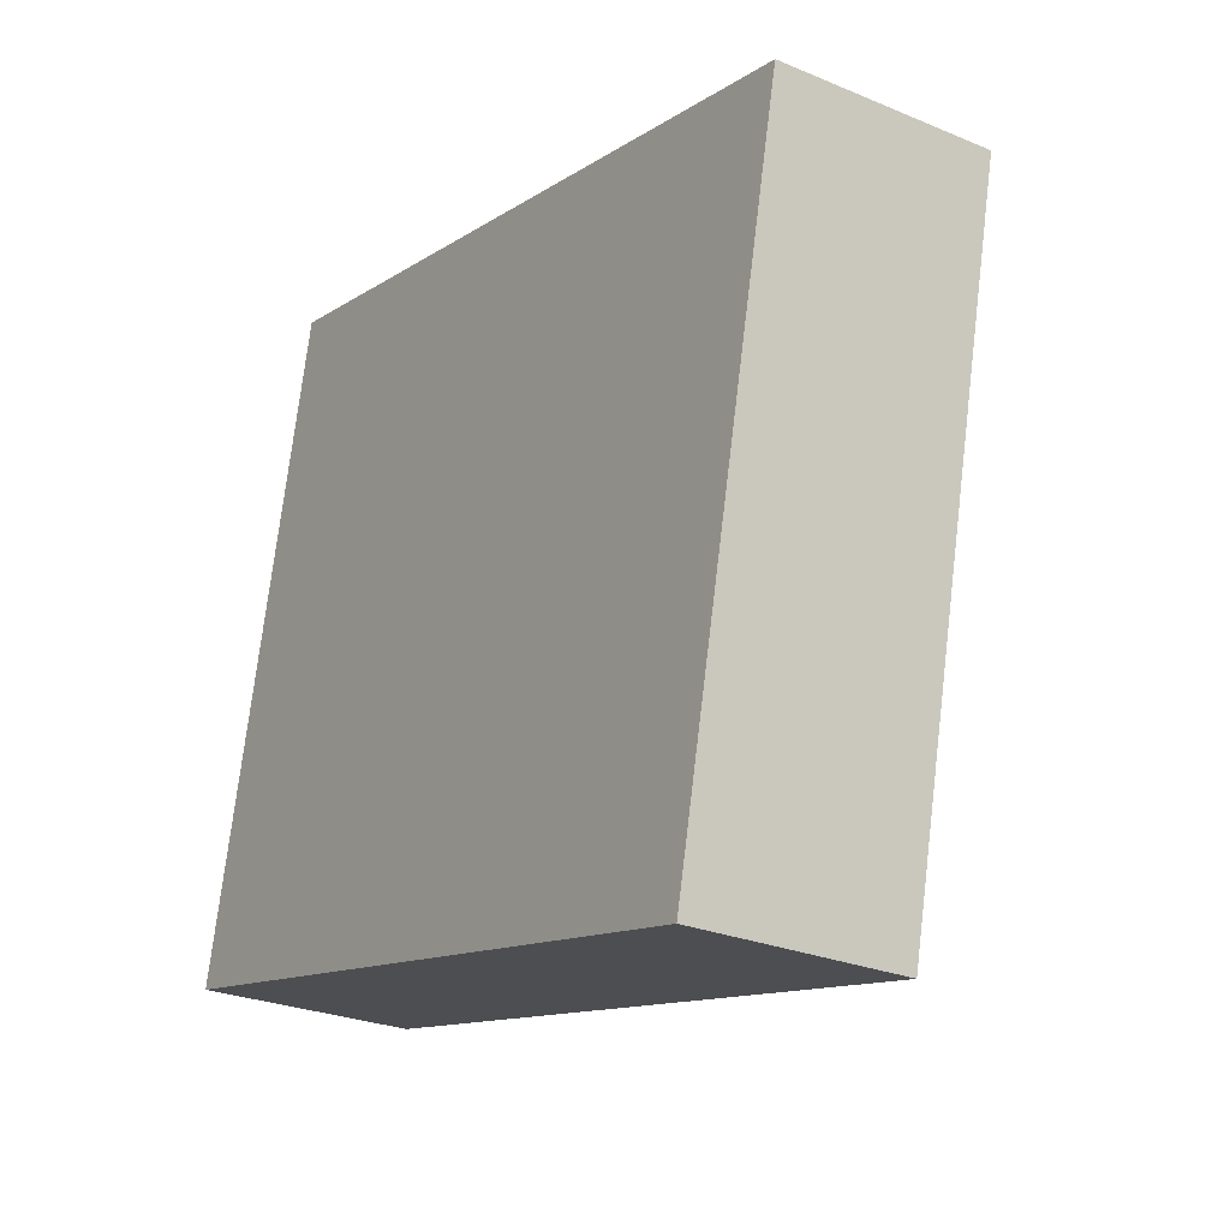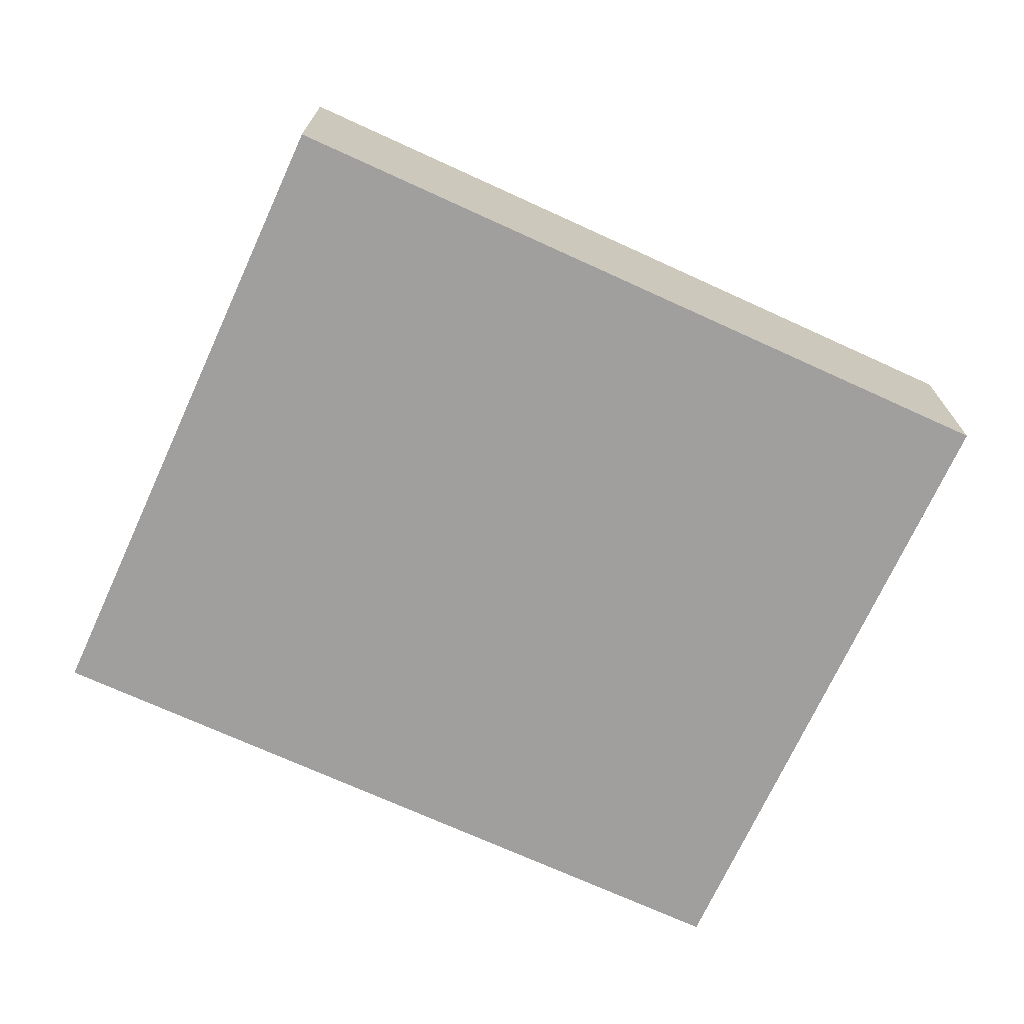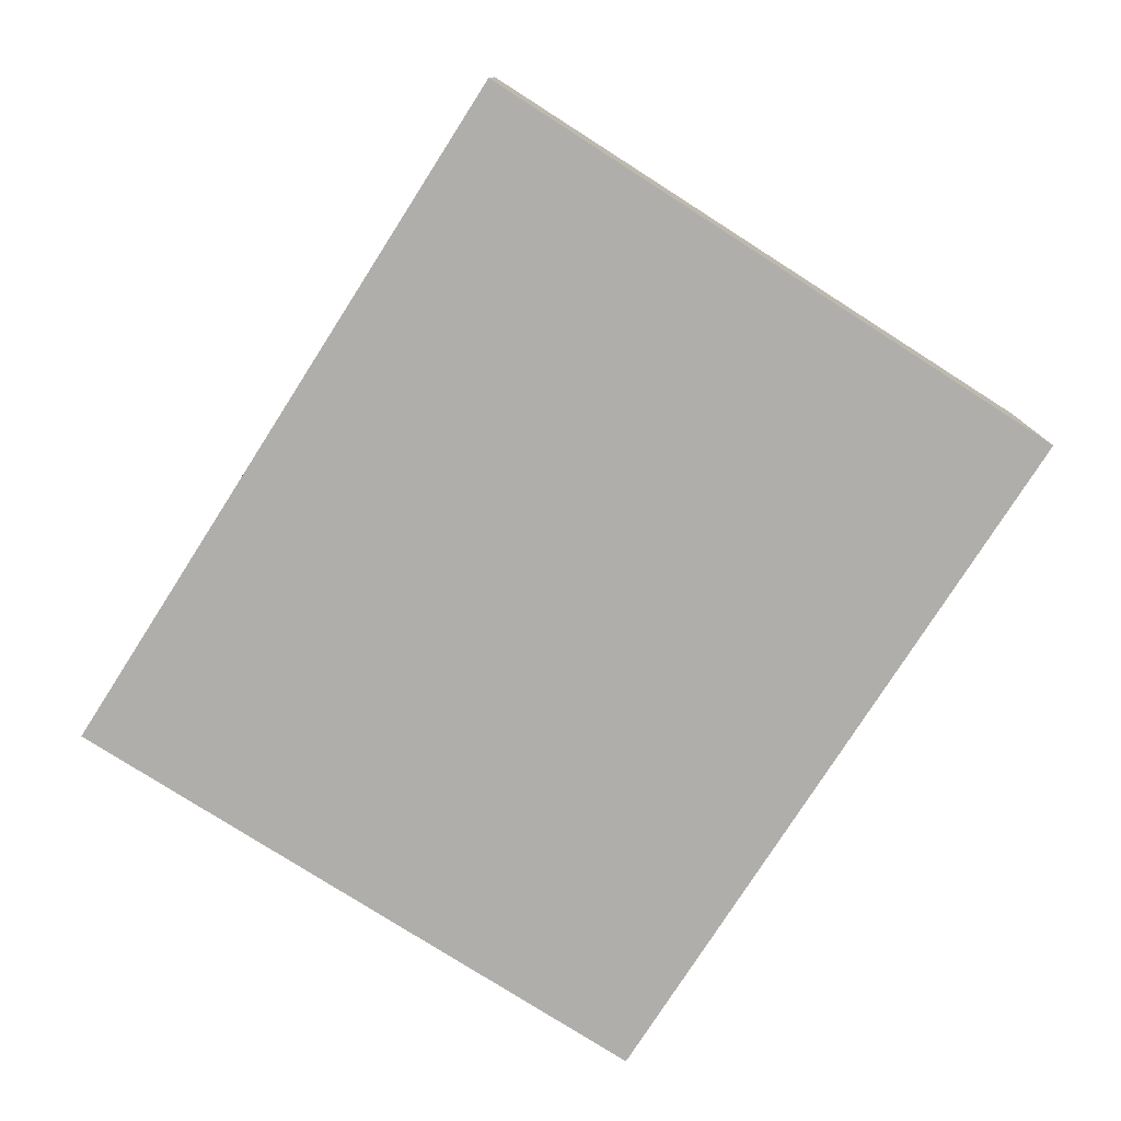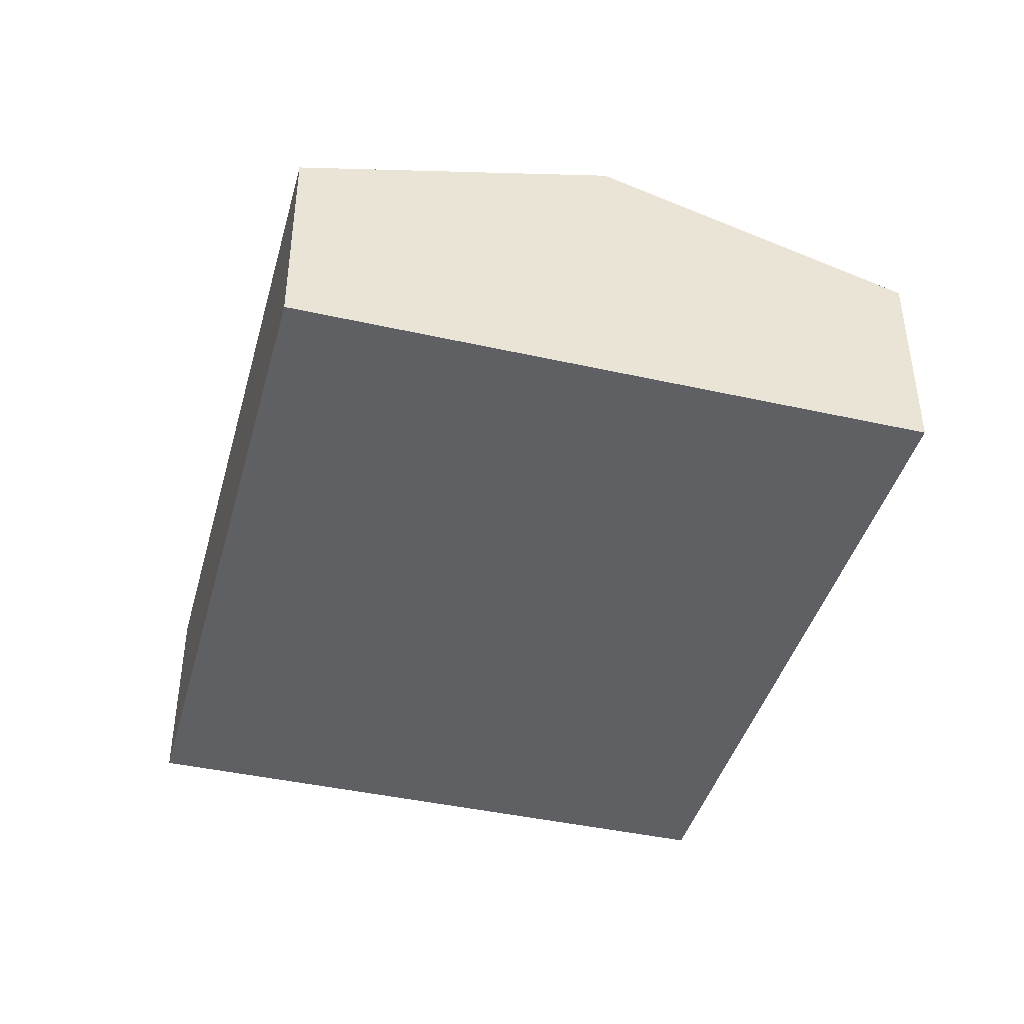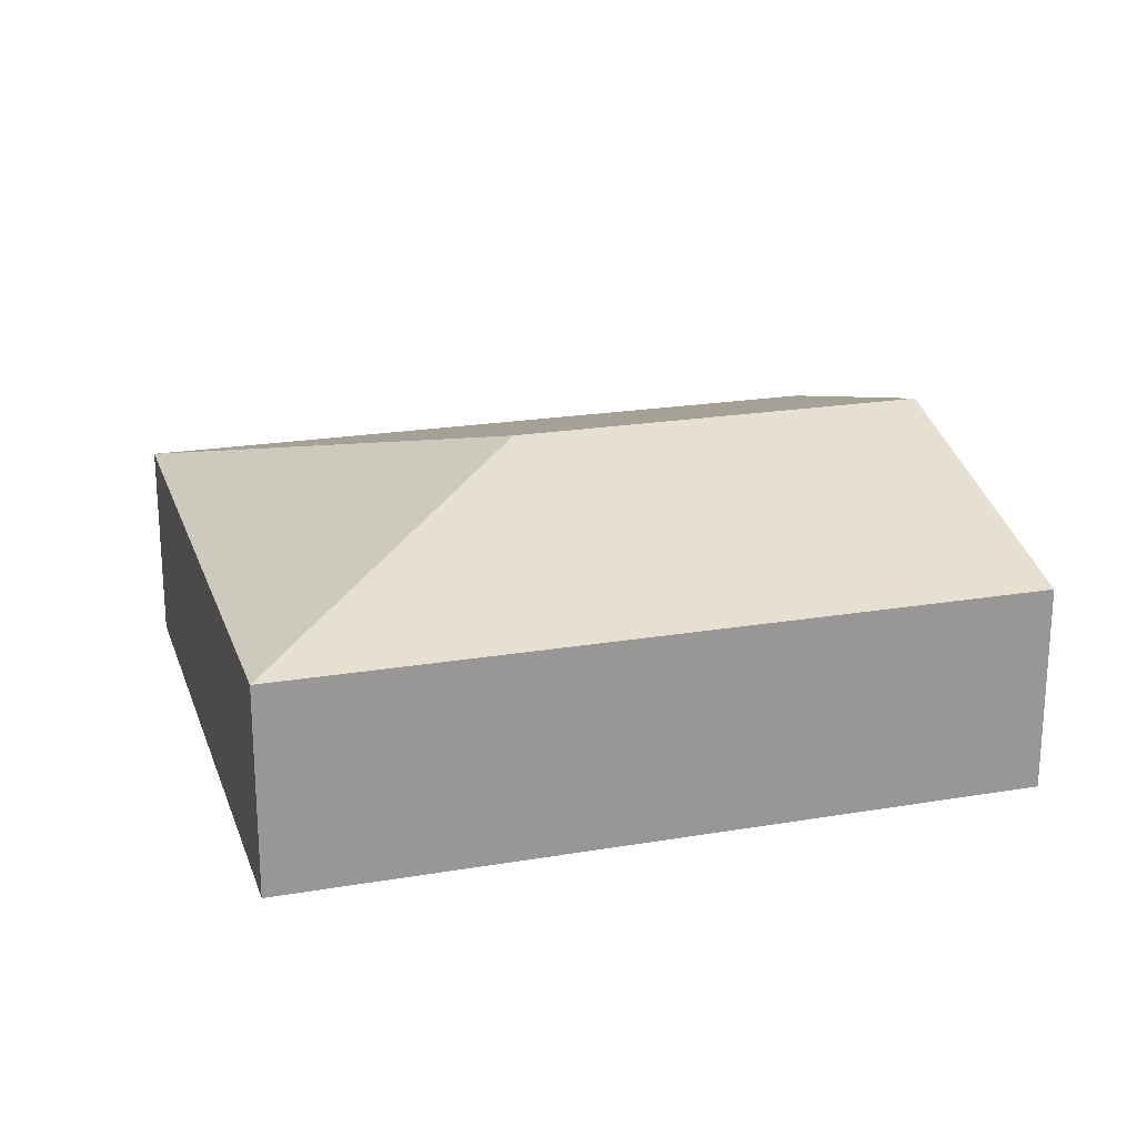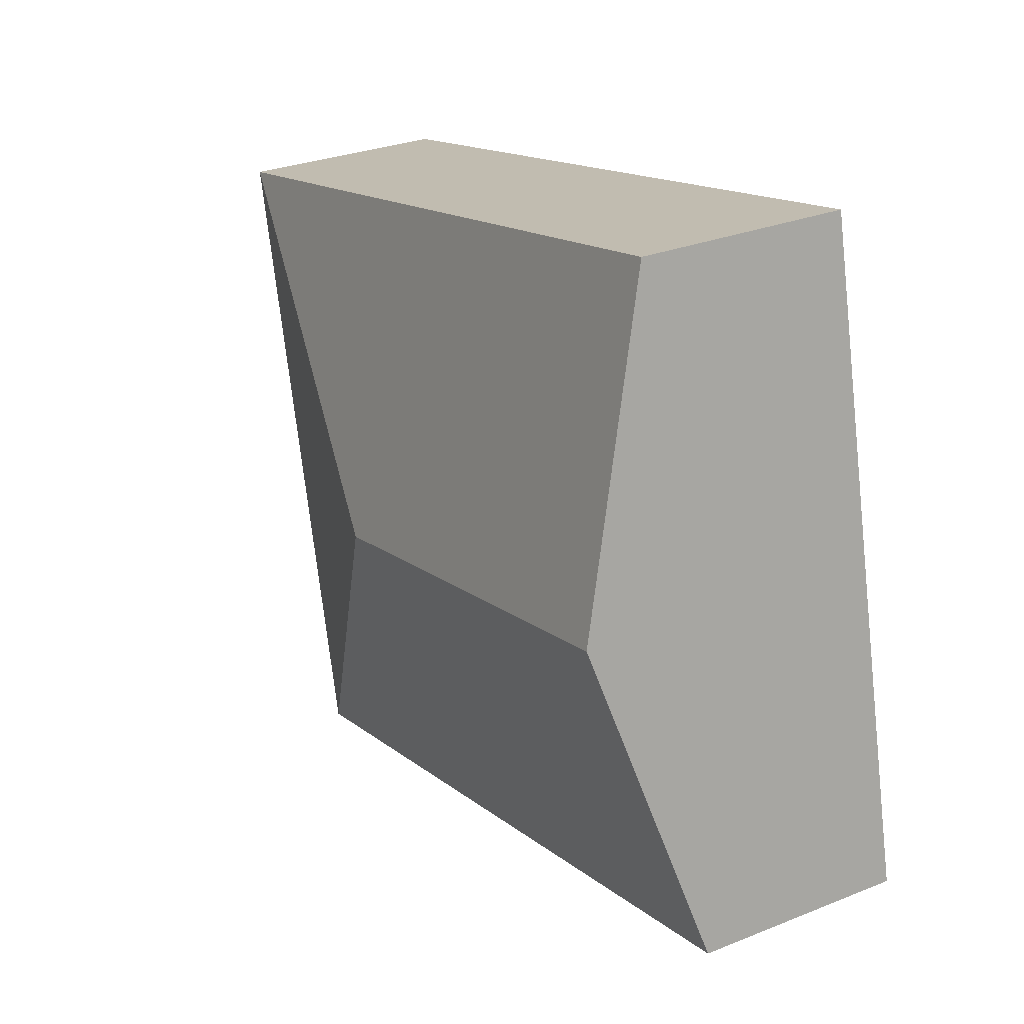
<metadata>
{"format":"obj","ext":"obj","renderer":"f3d","projection":"perspective","resolution":1024,"background":"white","views":[{"elev":-26.3,"azim":56.6,"up":"+Z"},{"elev":-71.3,"azim":167.8,"up":"+Y"},{"elev":-77.7,"azim":69.8,"up":"+Y"},{"elev":-42.1,"azim":-92.7,"up":"+Y"},{"elev":21.4,"azim":175.7,"up":"+Y"},{"elev":28.7,"azim":-121.0,"up":"+Z"}]}
</metadata>
<code>
v  4.715 2.837 2.103
v  1.316 1.963 5.989
v  8.368 1.963 4.44
v  0.658 2.837 2.994
v  7.052 1.963 -1.549
v  0 1.963 1.202e-16
v  7.052 9.485e-17 -1.549
v  0 0 0
v  0.658 -1.833e-16 2.994
v  1.316 -3.667e-16 5.989
v  8.368 -2.719e-16 4.44
g defaultobject
f 1 2 3
f 2 1 4
f 1 3 5
f 4 5 6
f 5 4 1
f 7 6 5
f 6 7 8
f 8 4 6
f 4 8 9
f 4 9 2
f 2 9 10
f 10 3 2
f 3 10 11
f 11 5 3
f 5 11 7
f 11 8 7
f 8 11 9
f 9 11 10

</code>
